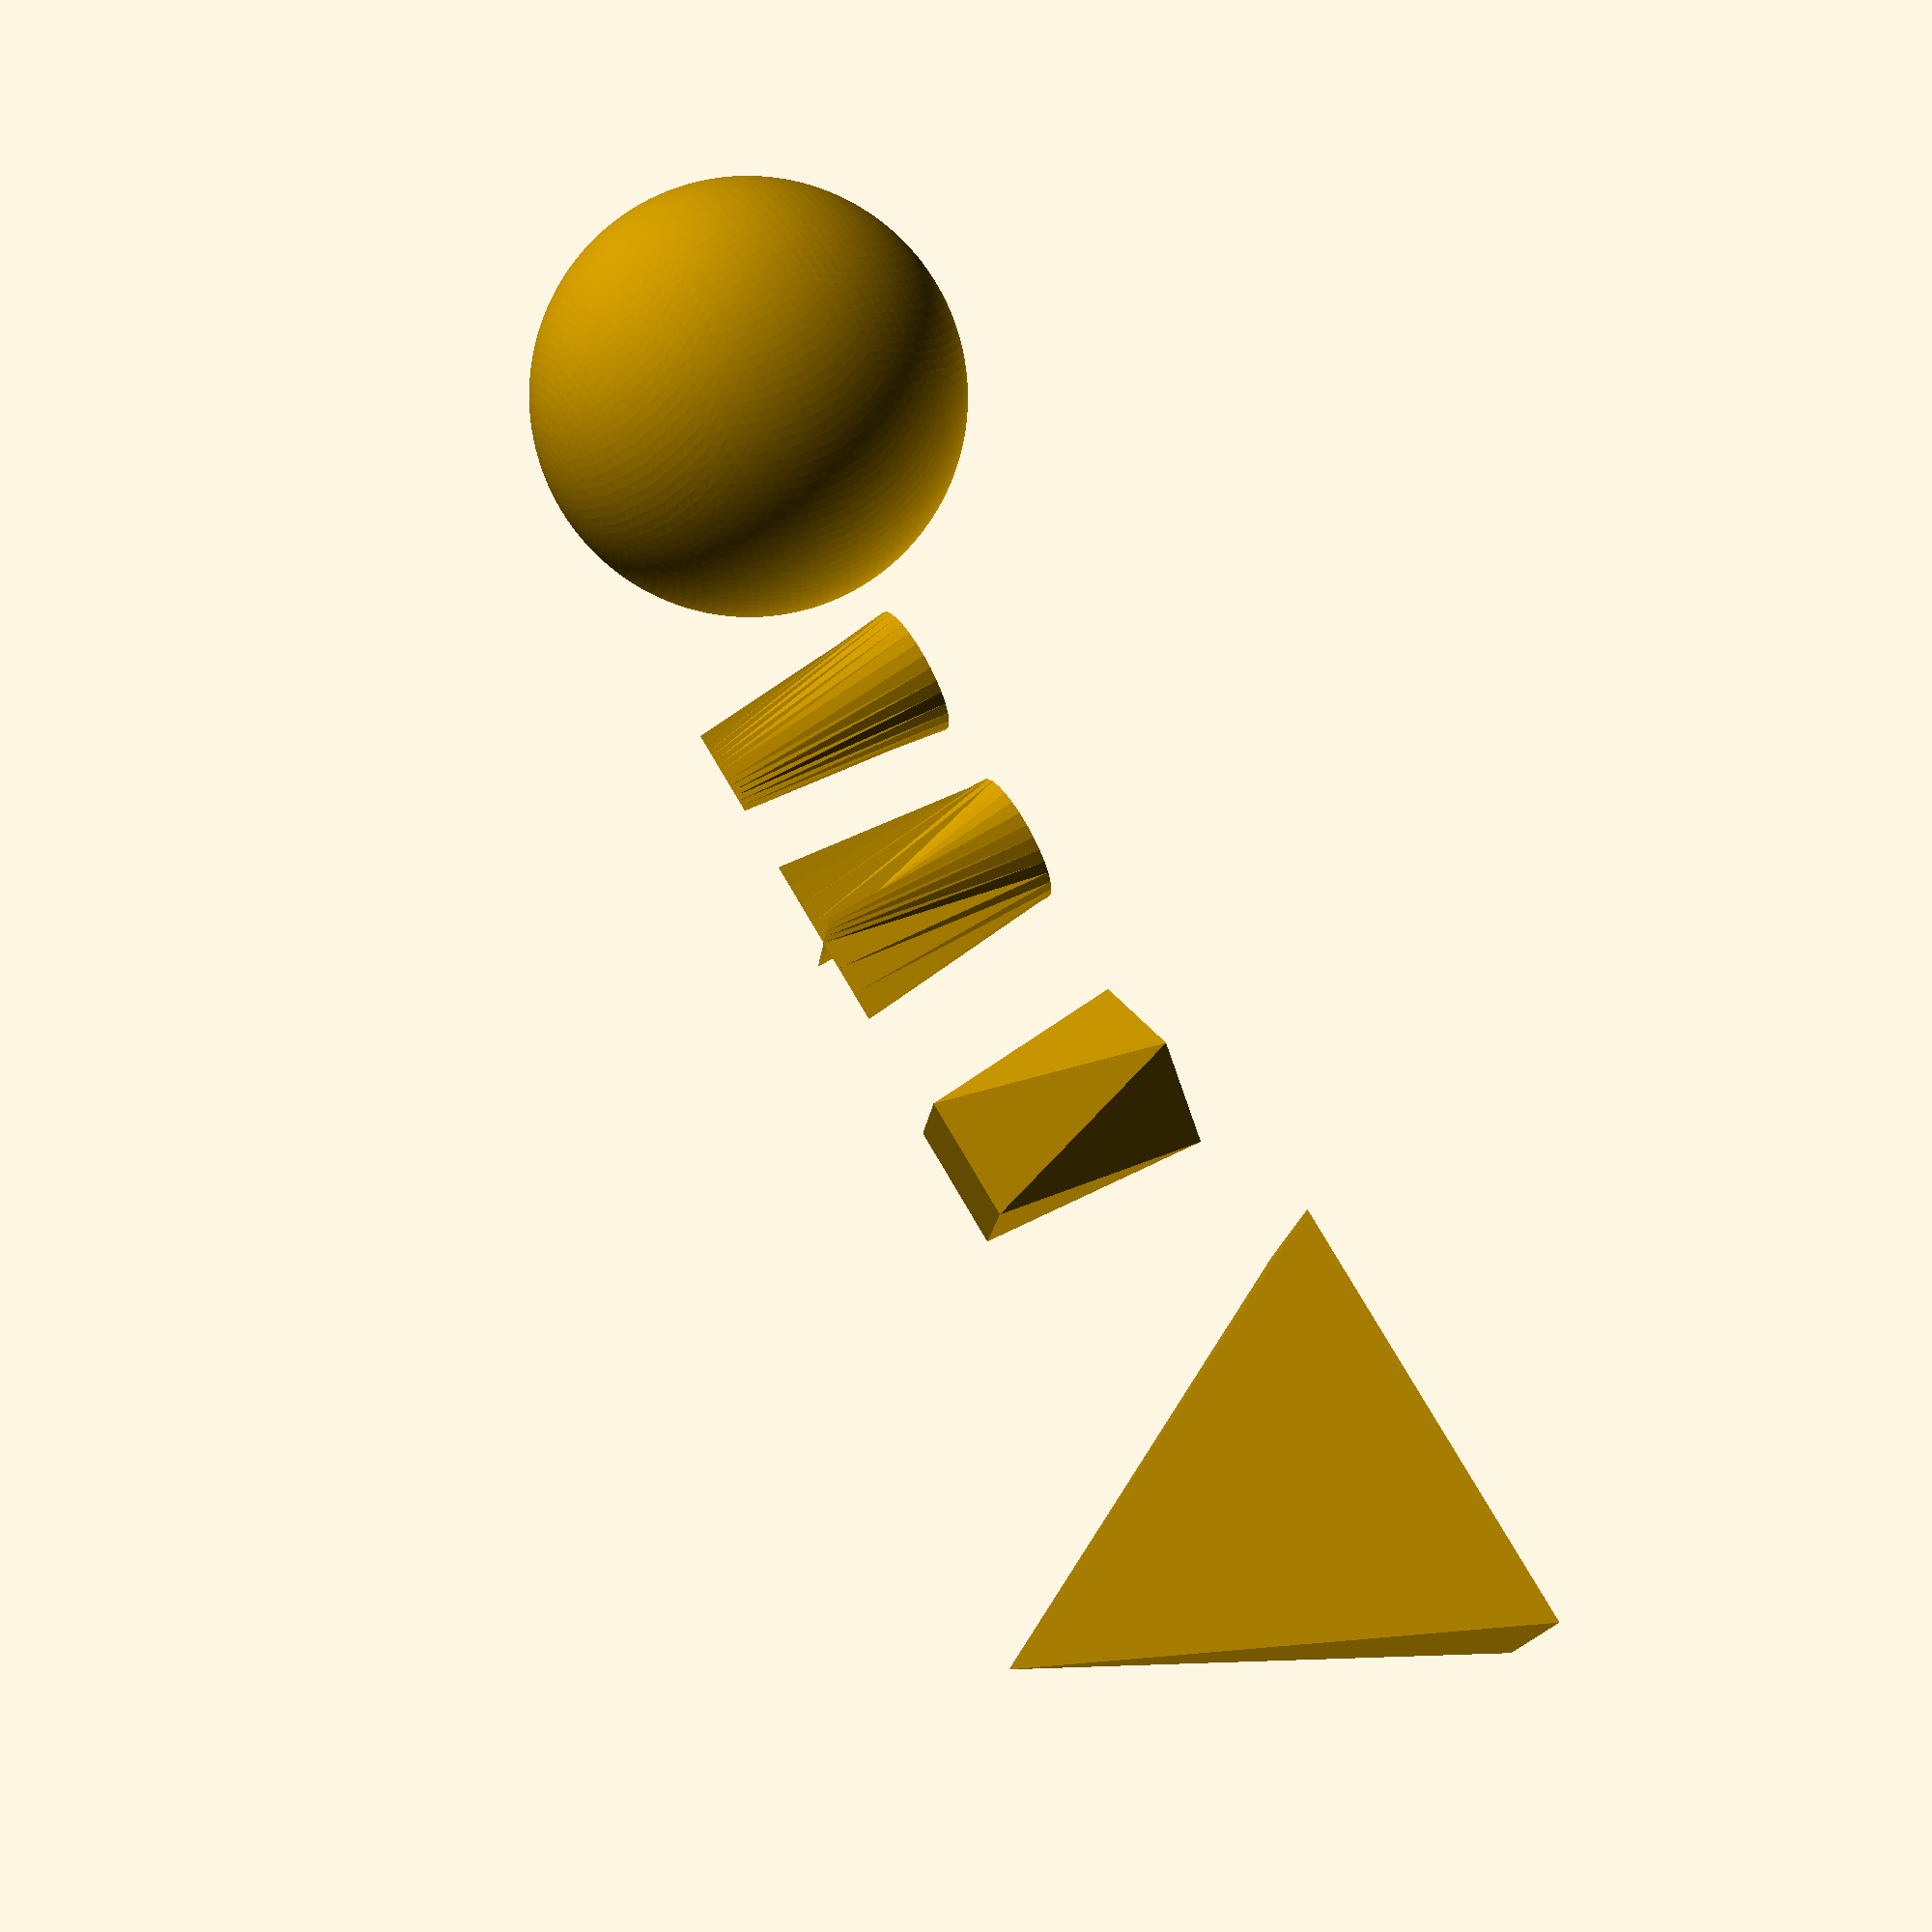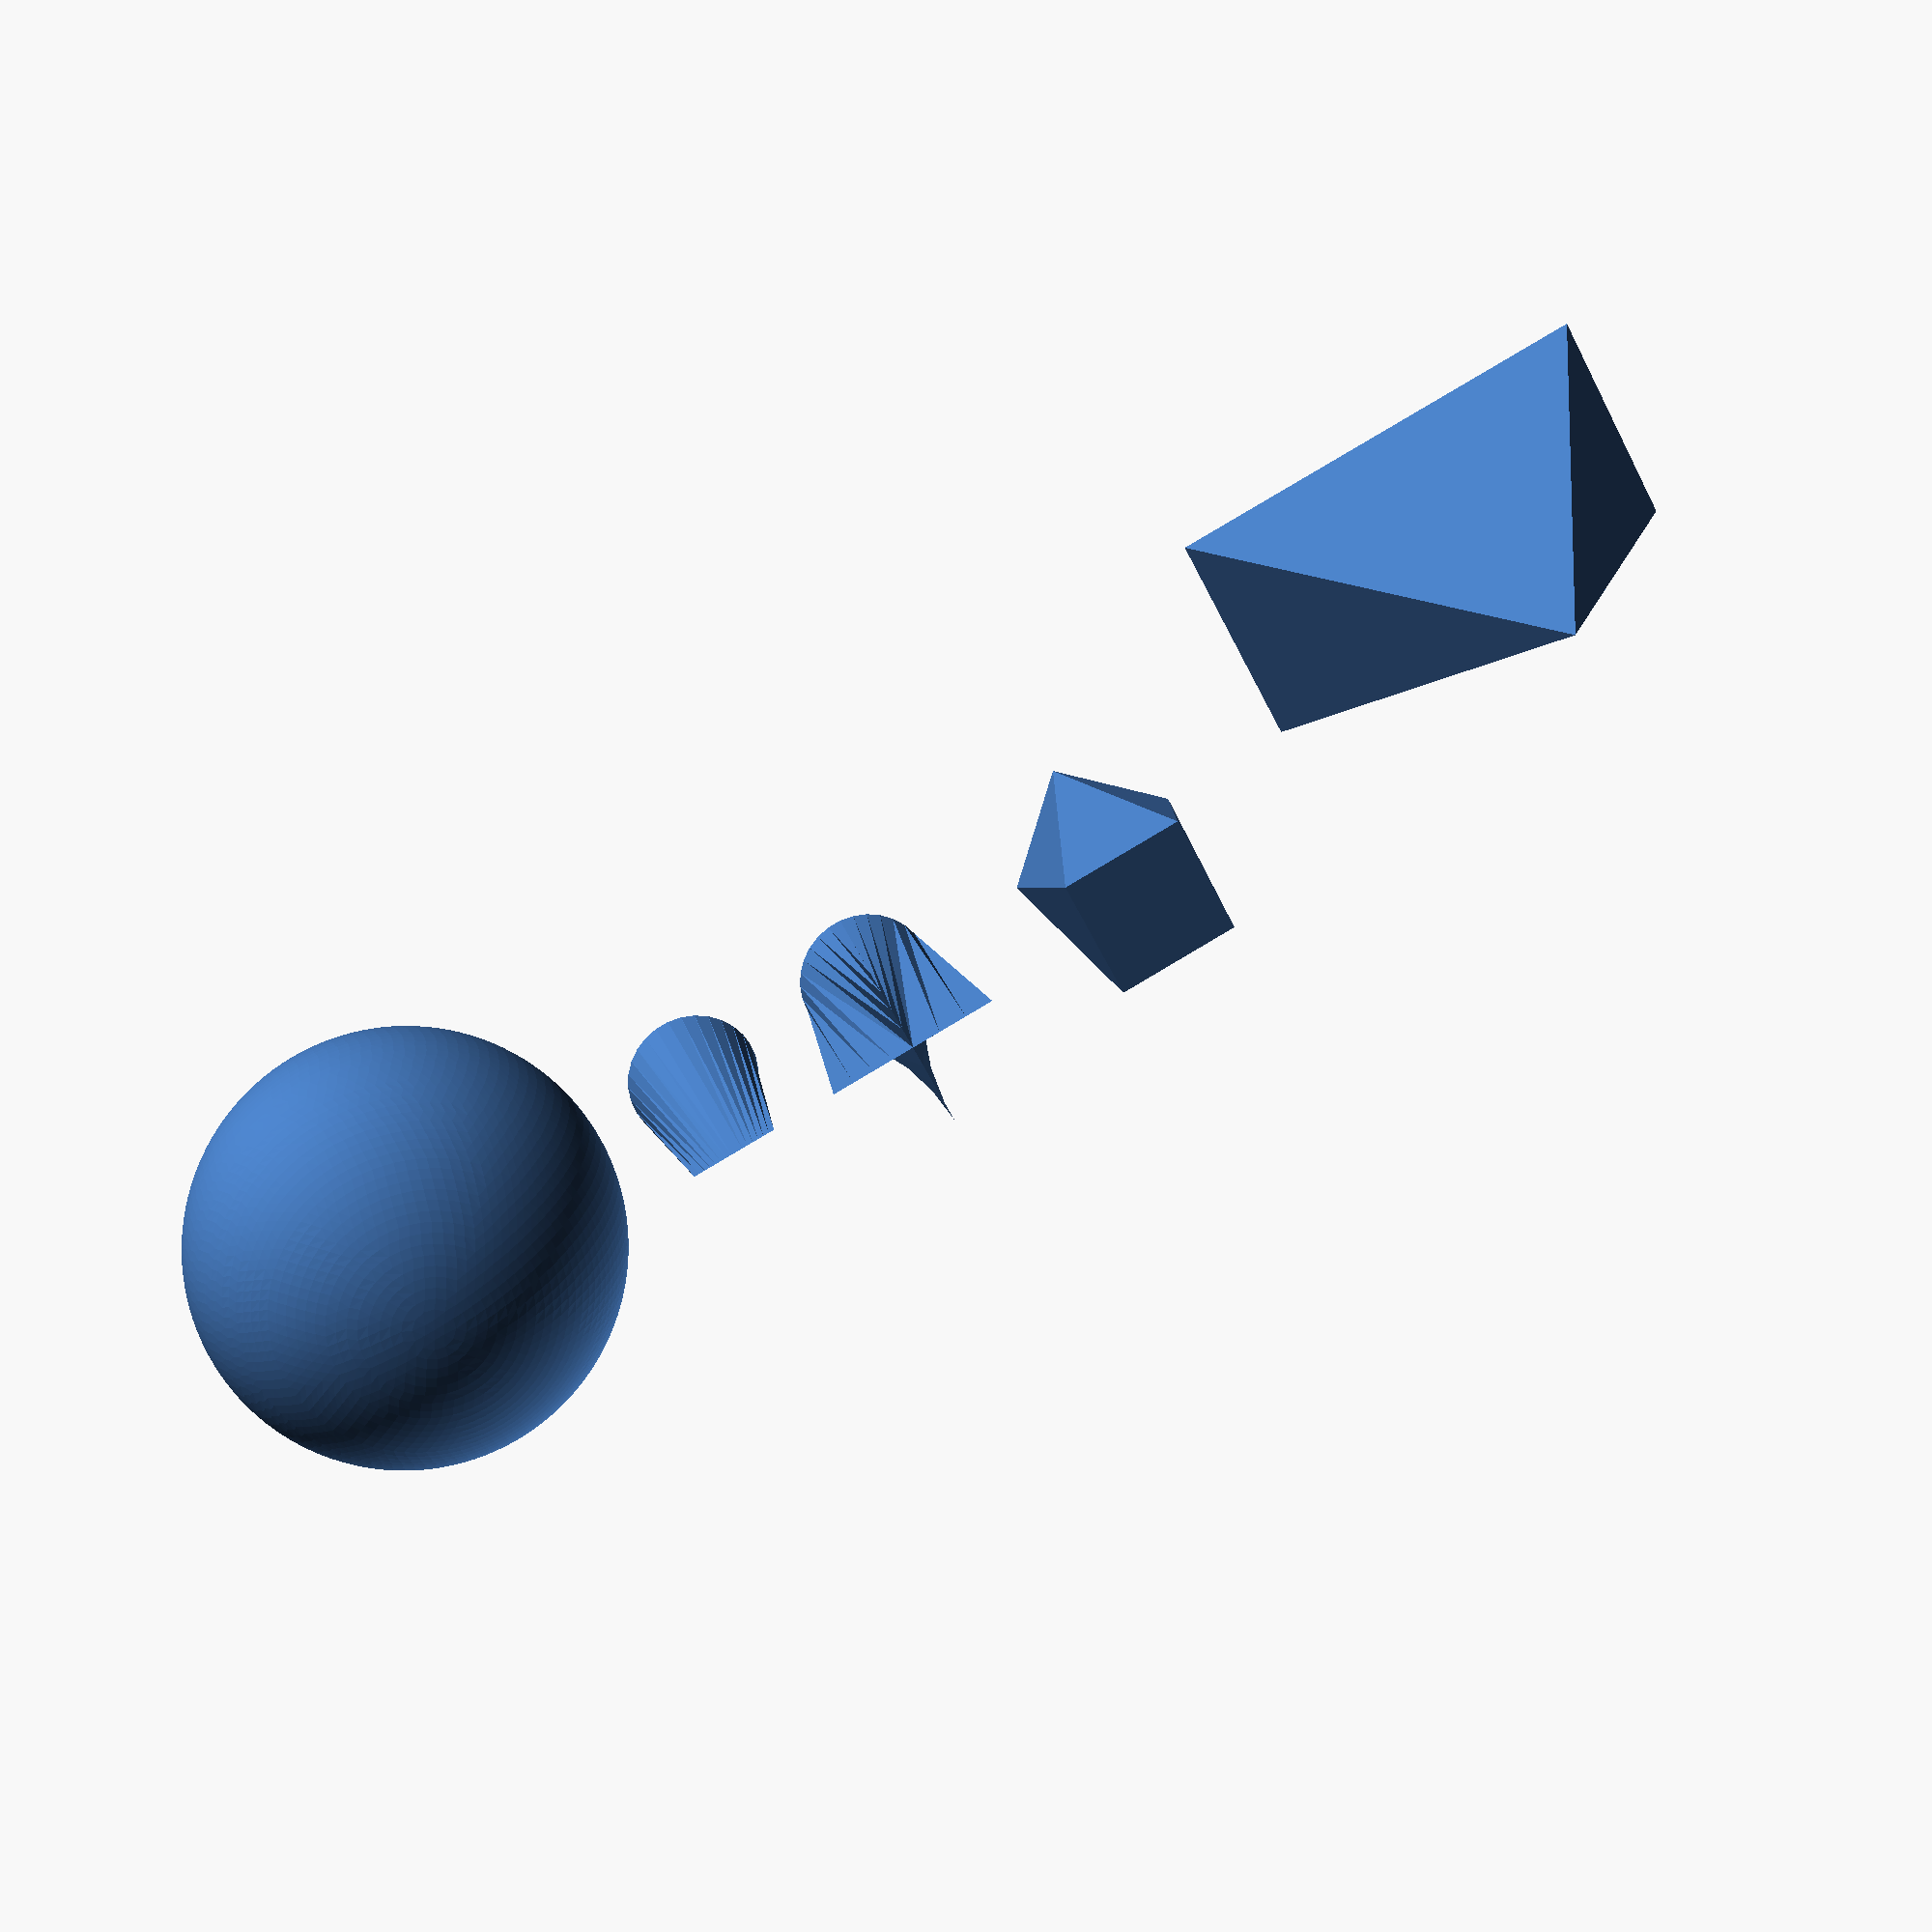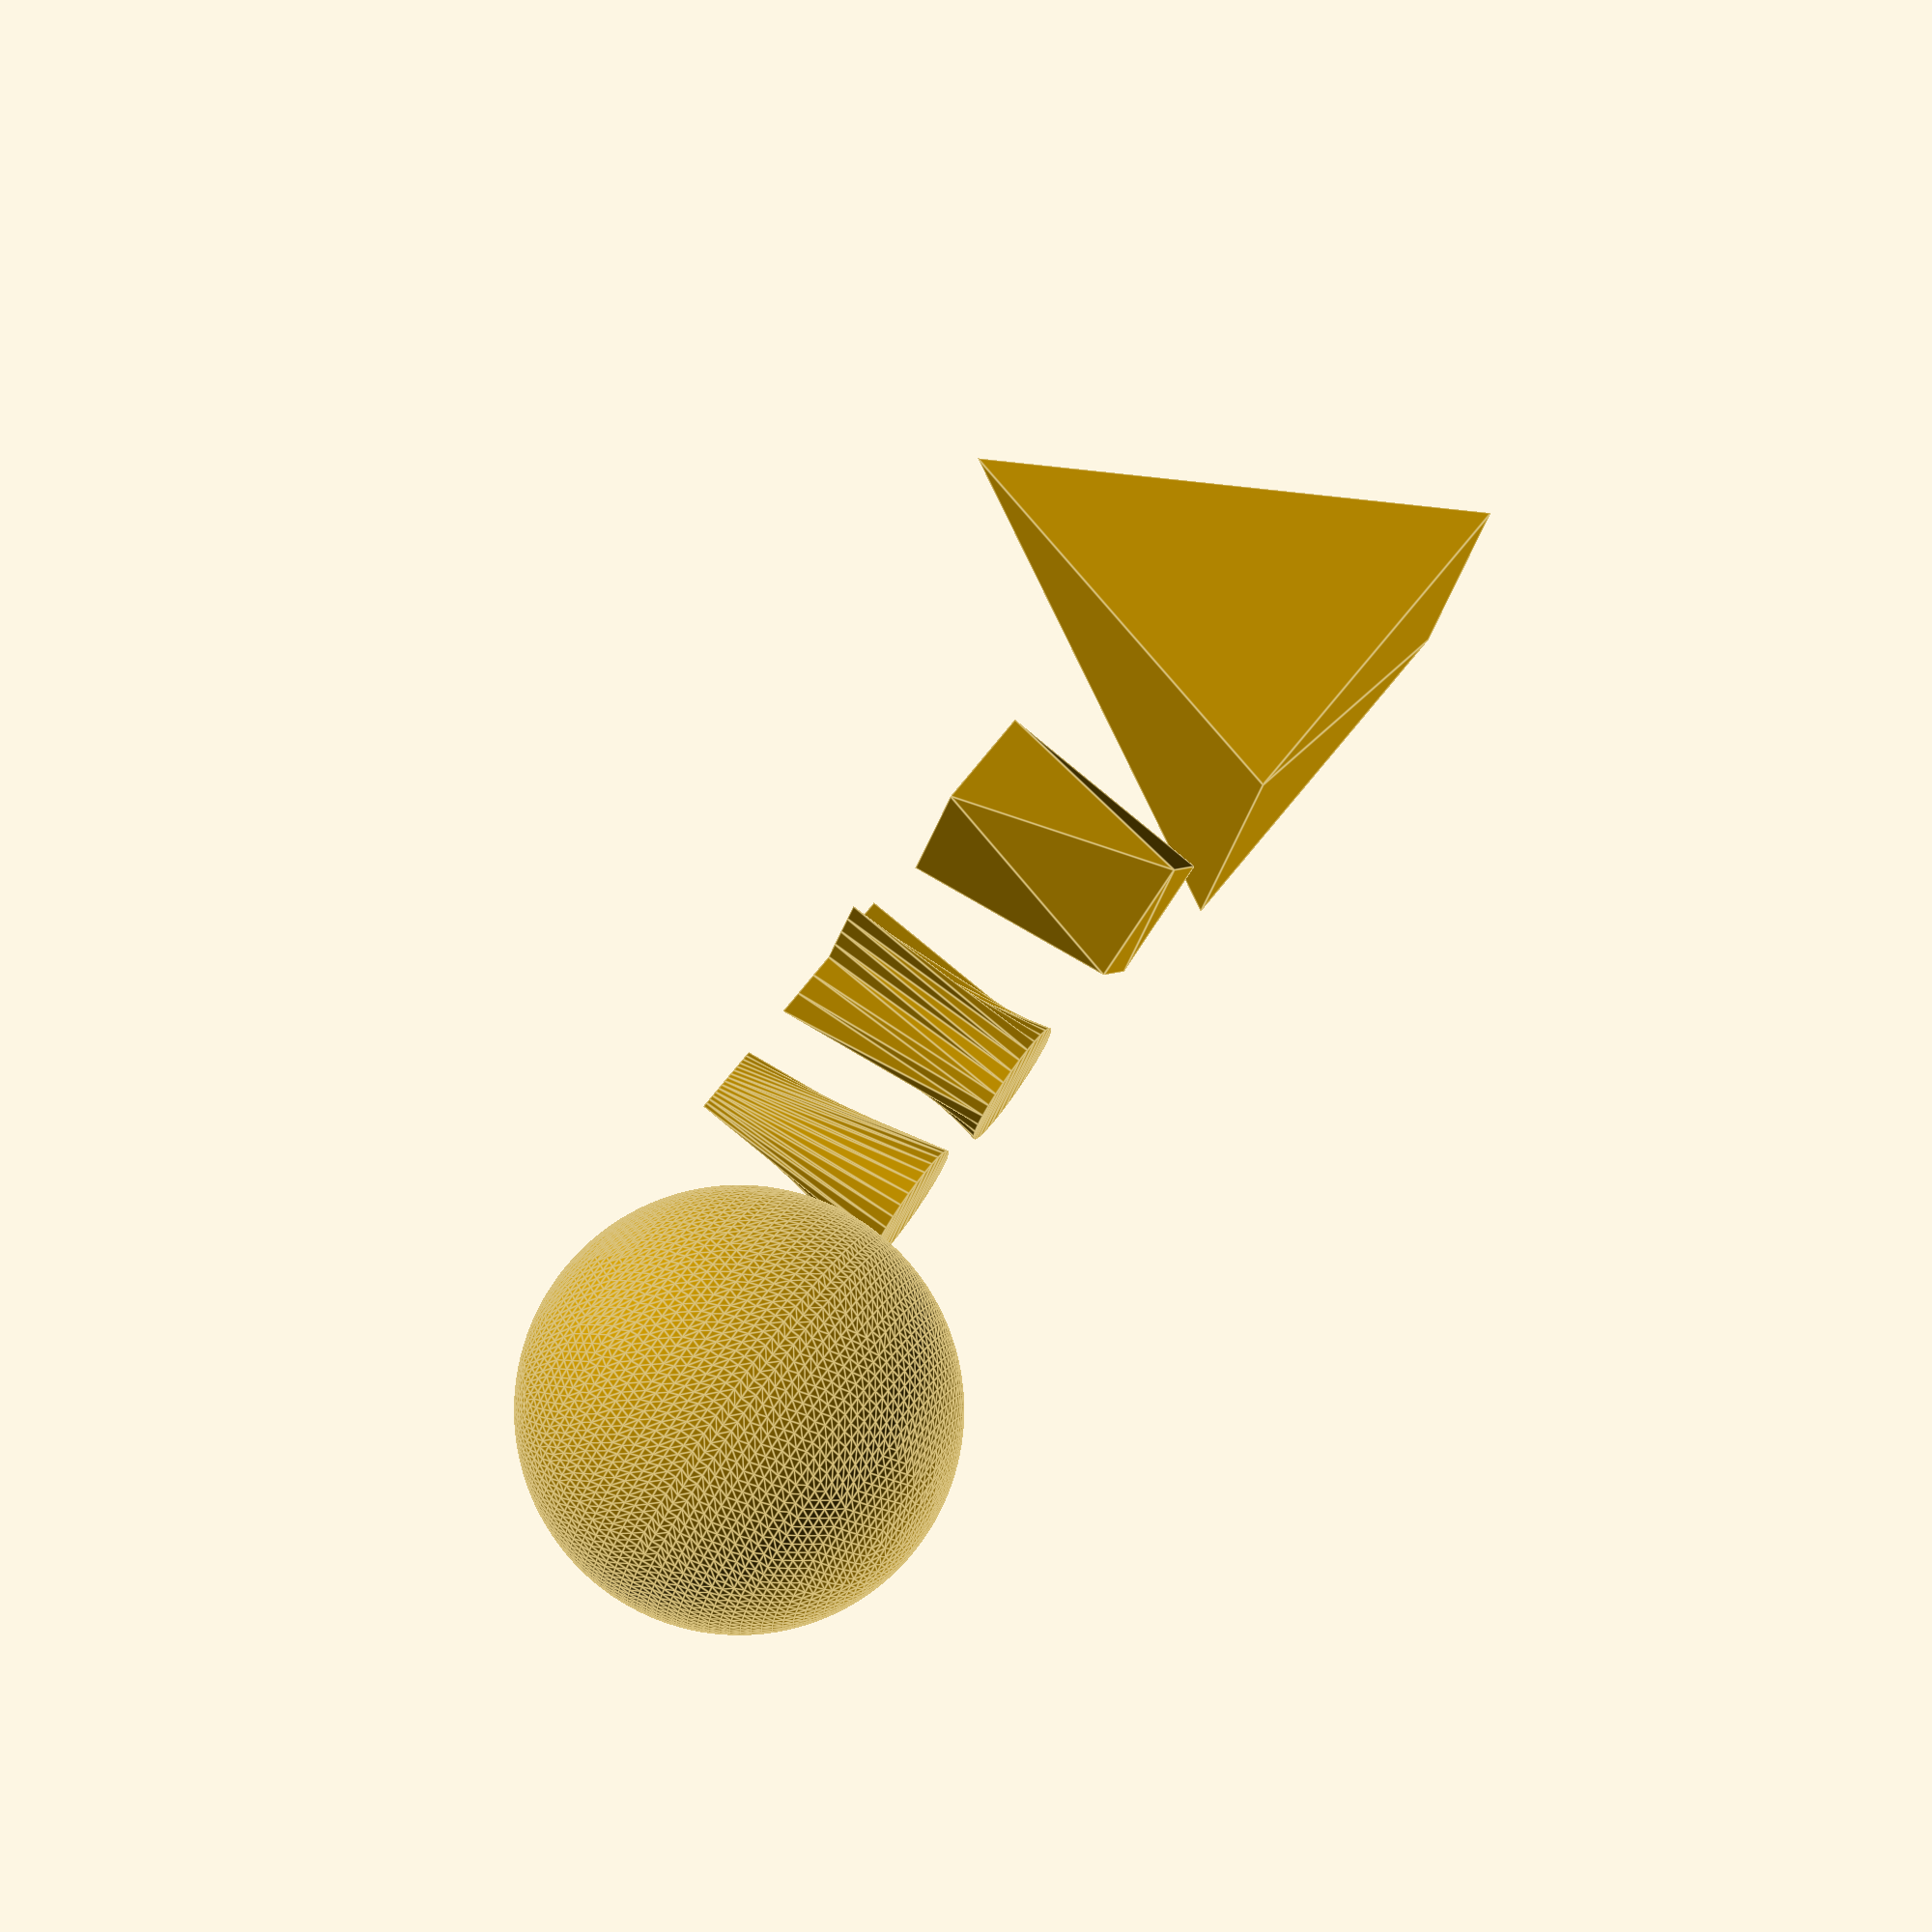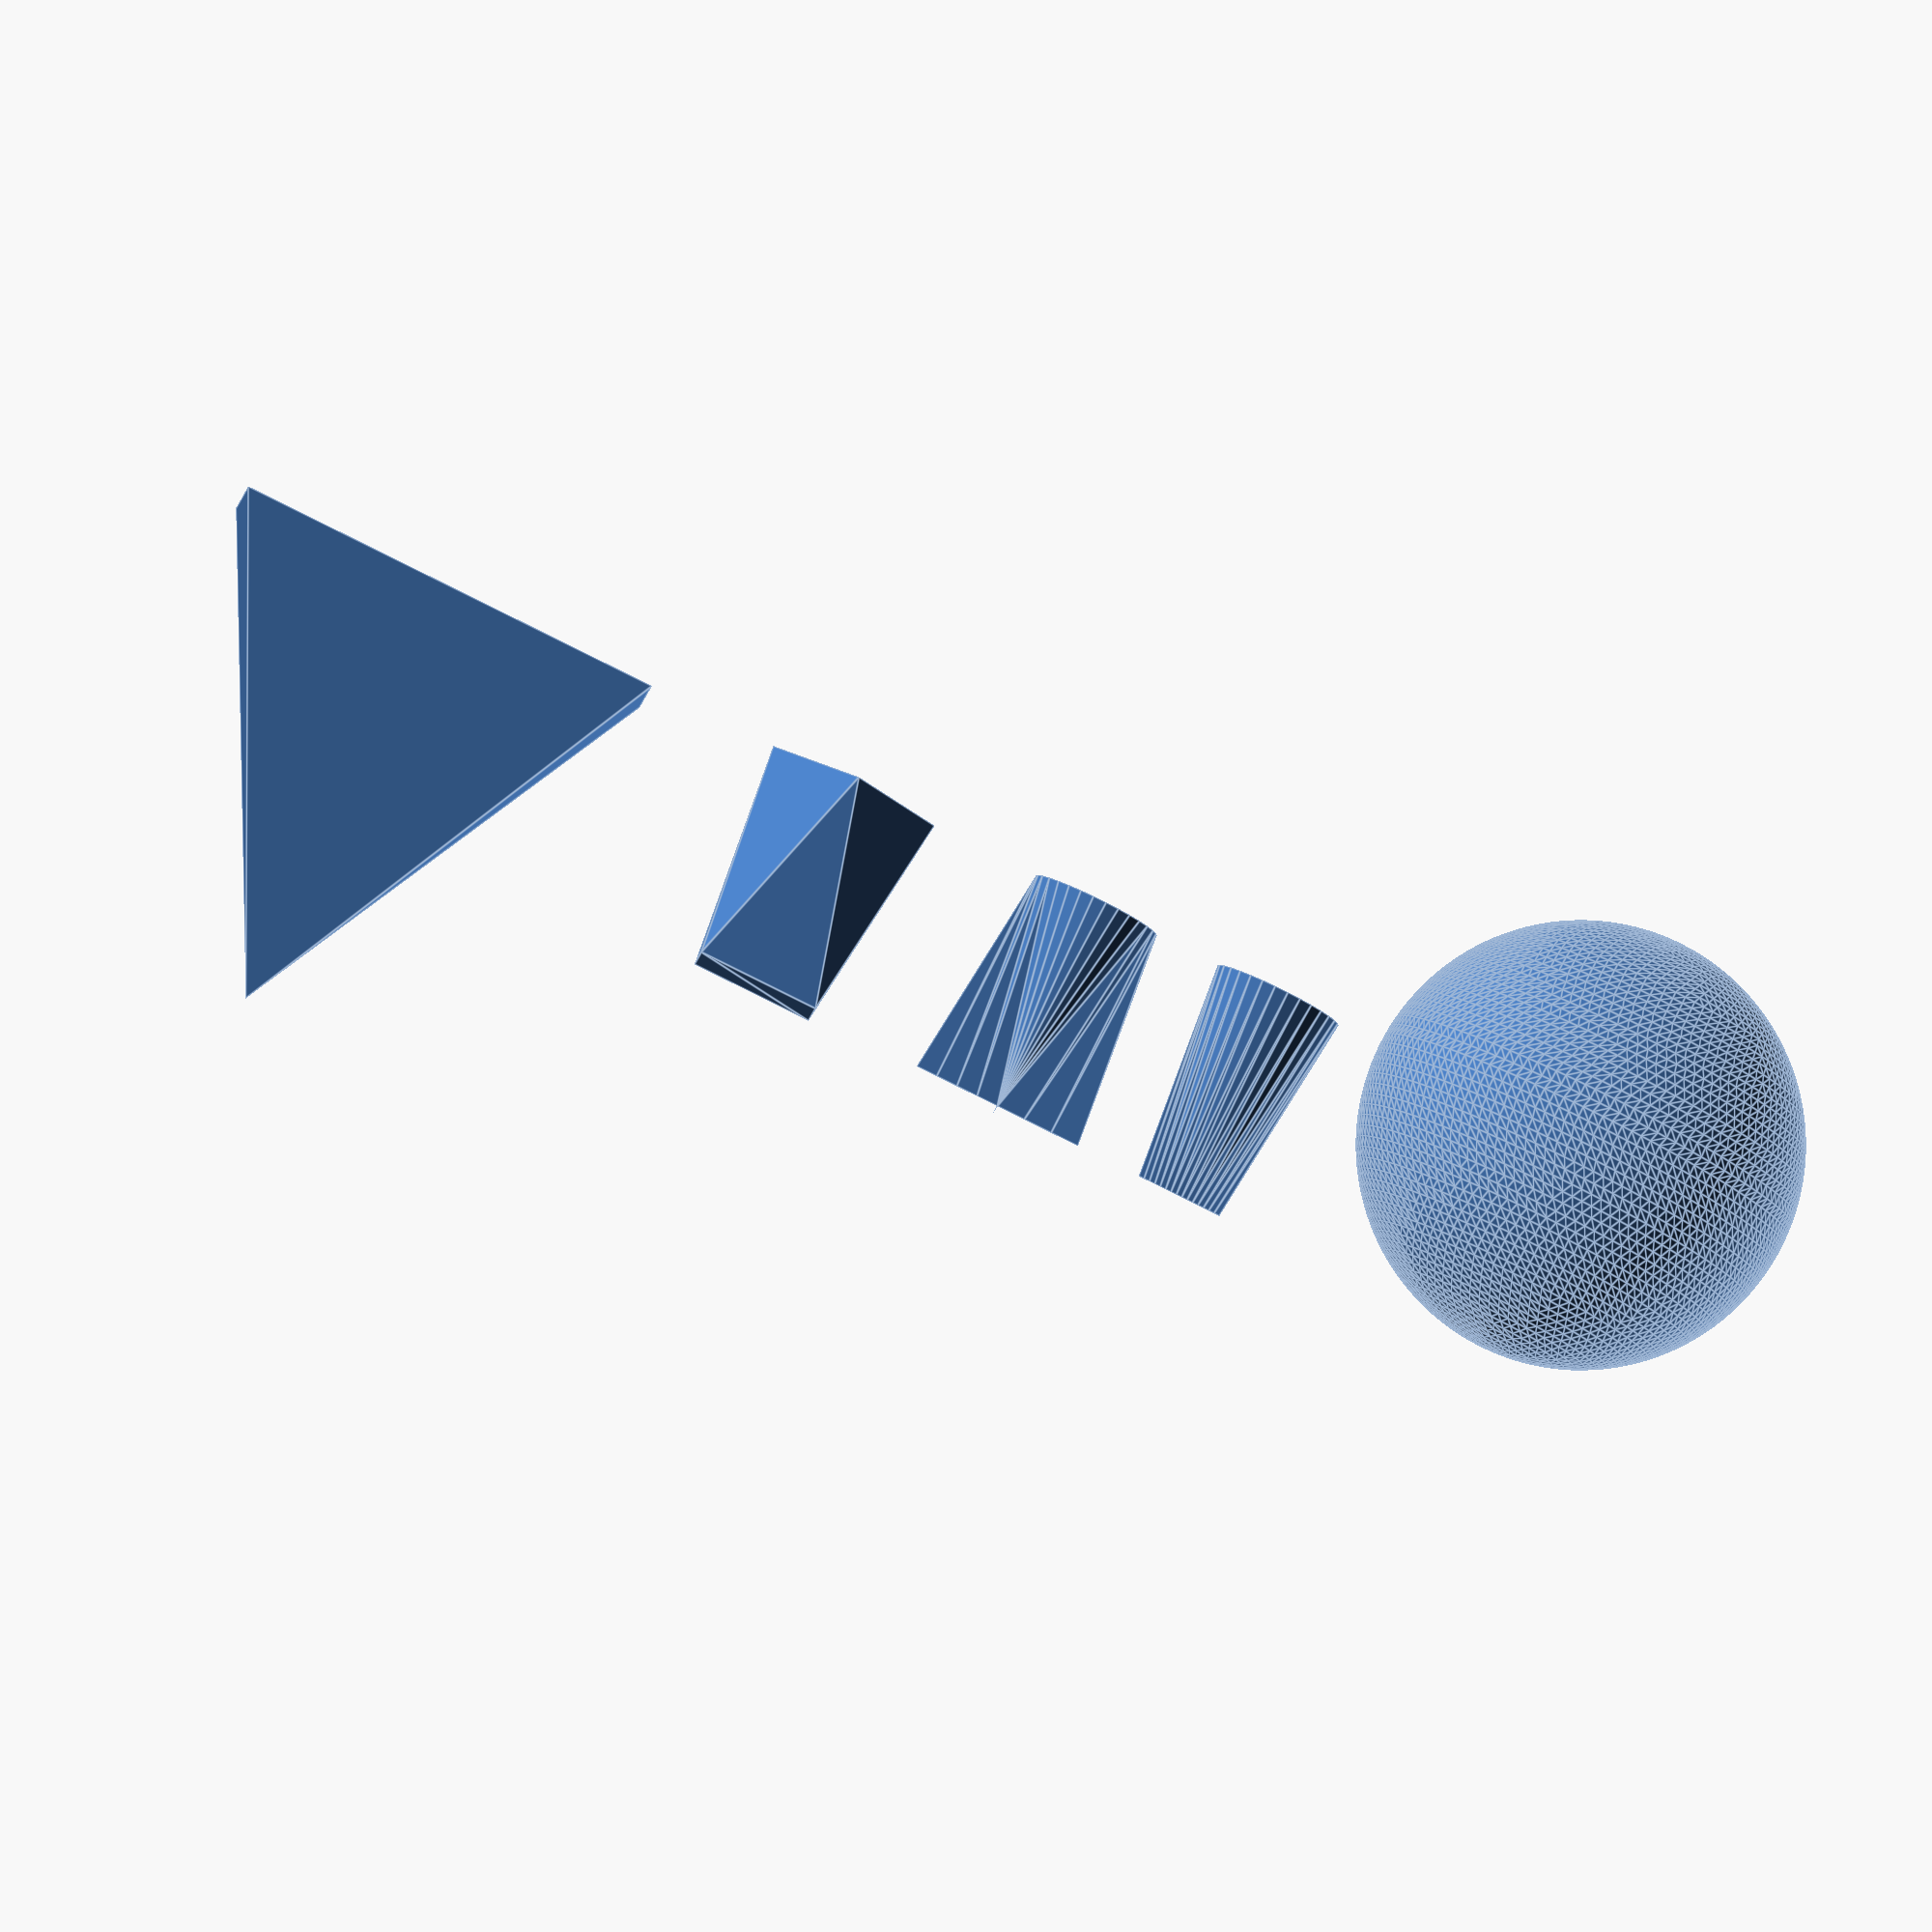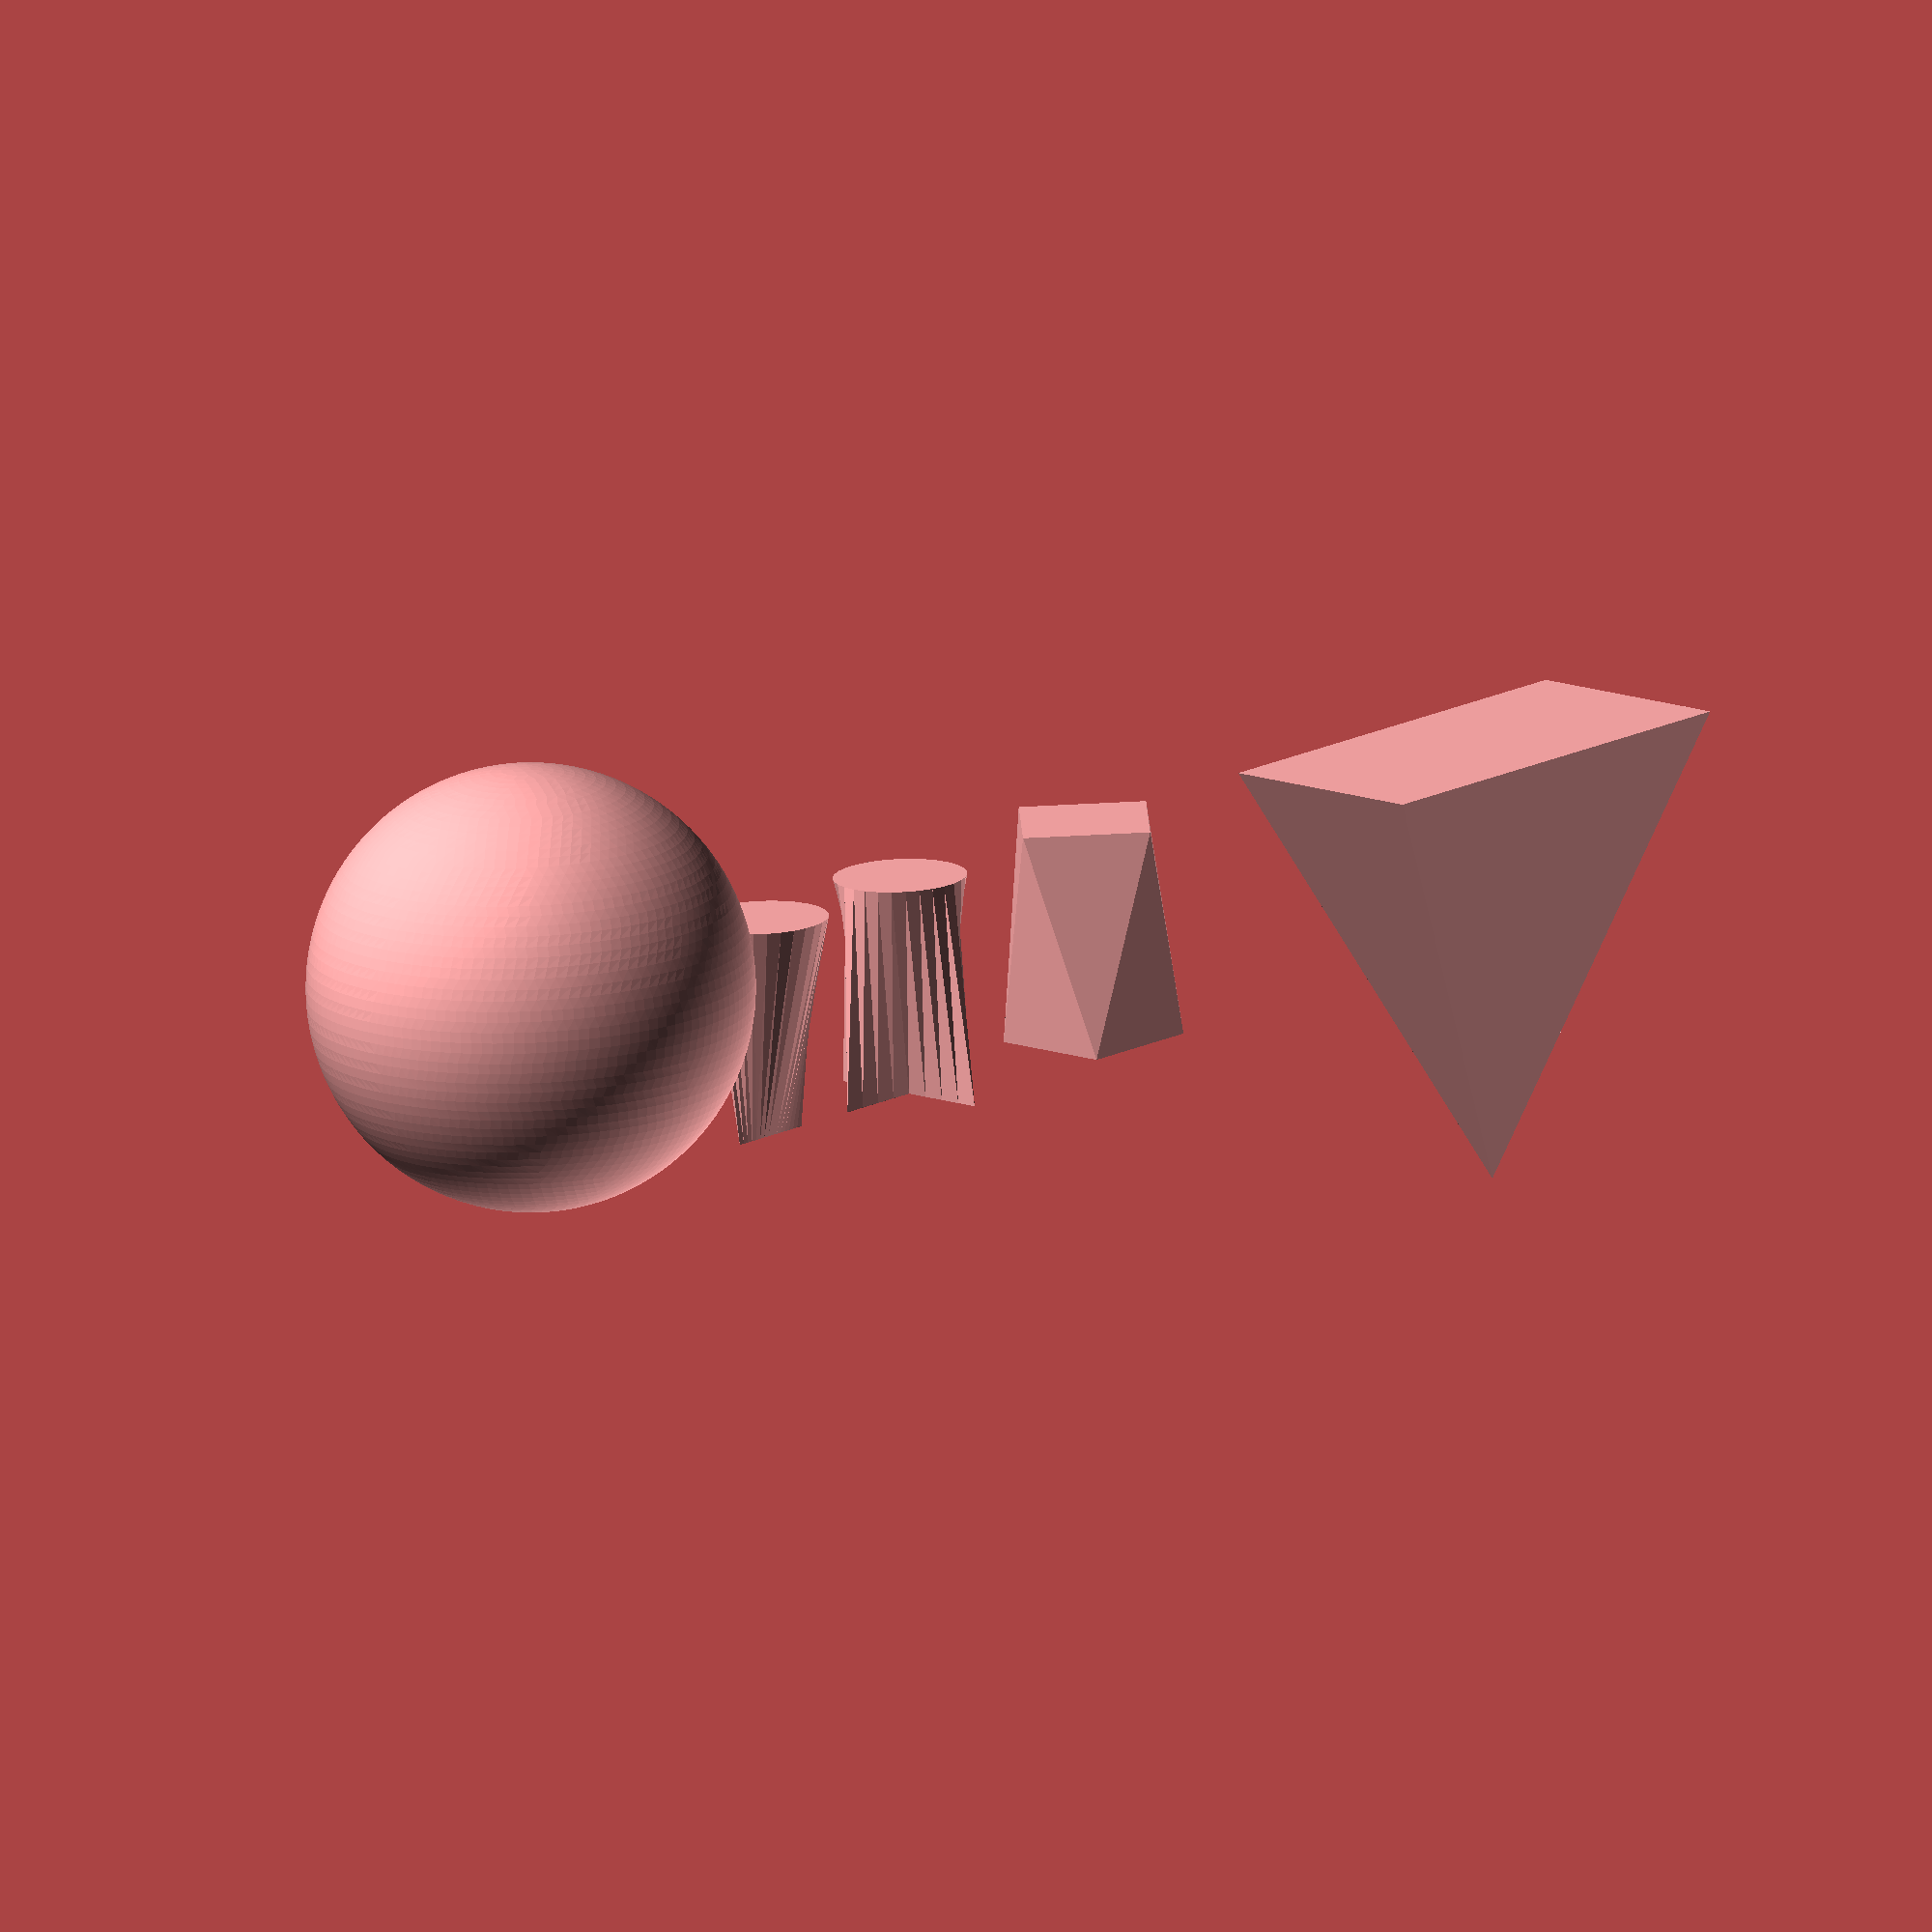
<openscad>
// params = [sections,sectionCounts]

// written for tail-recursion
// _subtotals[i] = list[0] + ... + list[i-1]
function _subtotals(list,soFar=[]) =
        len(soFar) >= 1+len(list) ? soFar :
        _subtotals(list,
            let(n1=len(soFar))
            concat(soFar, n1>0 ? soFar[n1-1]+list[n1-1] : 0));

function _flatten(list) = [for (a=list) for(b=a) b];
            
function _reverseTriangle(t) = [t[2], t[1], t[0]];

// smallest angle in triangle
function _minAngle(p1,p2,p3) =
    let(a = p2-p1,
        b = p3-p1,
        c = p3-p2,
        v1 = a*b,
        v2 = -(c*a)) 
        v1 == 0 || v2 == 0 ? 0 :
        let( na = norm(a),
             a1 = acos(v1 / (na*norm(b))),
             a2 = acos(v2 / (na*norm(c))) )
        min(a1,a2,180-(a1+a2));

// triangulate square to maximize smallest angle
function _doSquare(points,i11,i21,i22,i12,optimize=true) =
    points[i11]==points[i12] ? [[i11,i21,i22]] :
    points[i21]==points[i22] ? [[i22,i12,i11]] :
    !optimize ? [[i11,i21,i22], [i22,i12,i11]] :
    let (m1 = min(_minAngle(points[i11],points[i21],points[i22]), _minAngle(points[i22],points[i12],points[i11])),
        m2 = min(_minAngle(points[i11],points[i21],points[i12]),
                _minAngle(points[i21],points[i22],points[i12])) )
        m2 <= m1 ? [[i11,i21,i22], [i22,i12,i11]] :
                  [[i11,i21,i12], [i21,i22,i12]];
    
/*
function _inTriangle(v1,t) = (v1==t[0] || v1==t[1] || v1==t[2]);
   
function _findTheDistinctVertex(t1,t2) = 
    let(in = [for(i=[0:2]) _inTriangle(t1[i],t2)])
    ! in[0] && in[1] && in[2] ? 0 :
    ! in[1] && in[0] && in[2] ? 1 :
    ! in[2] && in[0] && in[1] ? 2 :
    undef;

// make vertex i come first
function _rotateTriangle(t,i) = 
    [for (j=[0:2]) t[(j+i)%3]];
  
function _optimize2Triangles(points,t1,t2) = 
    let(i1 = _findTheDistinctVertex(t1,t2))
    i1 == undef ? [t1,t2] :
    let(i2 = _findTheDistinctVertex(t2,t1))
    i2 == undef ? [t1,t2] :
    let(t1 = _rotateTriangle(t1,i1),
        t2 = _rotateTriangle(t2,i2)) 
    _doSquare(points,t1[1],t2[0],t2[1],t1[0],optimize=true); 
     
// a greedy optimization for a strip of triangles most of which adjoin one another; written for tail-recursion        
function _optimizeTriangles(points,triangles,position=0,optimize=true,iterations=4) =
        !optimize || position >= iterations*len(triangles) ? triangles : 
            _optimizeTriangles(points, 
                let(
                    n = len(triangles),
                    position1=position%n,
                    position2=(position+1)%n,
                    opt=_optimize2Triangles(points,triangles[position1],triangles[position2]))
                    [for (i=[0:len(triangles)-1])
                        i == position1 ? opt[0] :
                        i == position2 ? opt[1] :
                            triangles[i]],
                position=position+1);
*/

function _removeEmptyTriangles(points,triangles) = 
    [for(t=triangles)
        if(true || points[t[0]] != points[t[1]] && points[t[1]] != points[t[2]] && points[t[2]] != points[t[0]]) t]; 

// n1 and n2 should be fairly small, so this doesn't need
// tail-recursion
// this assumes n1<=n2
function _tubeSegmentTriangles(points,index1,n1,index2,n2,i=0,soFar=[],optimize=true)
    = i>=n2 ? _removeEmptyTriangles(points,soFar) :
            let(i21=i,
                i22=(i+1)%n2,
                i11=floor((i21)*n1/n2+0.5)%n1,
                i12=floor((i22)*n1/n2+0.5)%n1,
                add = i11==i12 ? [[index1+i11,index2+i21,index2+i22]] :
                    _doSquare(points,index1+i11,index2+i21,index2+i22,index1+i12,optimize=optimize))
                _tubeSegmentTriangles(points,index1,n1,index2,n2,i=i+1,soFar=concat(soFar,add),optimize=optimize);         

function _tubeSegmentFaces(points,index,n1,n2,optimize=true)
    = n1<n2 ? _tubeSegmentTriangles(points,index,n1,index+n1,n2,optimize=optimize) :
        [for (f=_tubeSegmentTriangles(points,index+n1,n2,index,n1,optimize=optimize)) _reverseTriangle(f)];
            
function _tubeMiddleFaces(points,counts,subtotals,optimize=true) = [ for (i=[1:len(counts)-1])
           for (face=_tubeSegmentFaces(points,subtotals[i-1],counts[i-1],counts[i],optimize=optimize)) face ];
               
function _endCaps(counts,subtotals,startCap=true,endCap=true) =
    let( n = len(counts),
         cap1 = counts[0]<=2 || !startCap ? undef : [for(i=[0:counts[0]-1]) i],
         cap2 = counts[n-1]<=2 || !endCap ? undef : [for(i=[counts[n-1]-1:-1:0]) subtotals[n-1]+i] )
       [for (c=[cap1,cap2]) if (c!=undef) c];
           
function _tubeFaces(sections,startCap=true,endCap=true,optimize=true) =
                let(
        counts = [for (s=sections) len(s)],
        points = _flatten(sections),
        subtotals = _subtotals(counts)) 
            concat(_tubeMiddleFaces(points,counts,subtotals,optimize=optimize),_endCaps(counts,subtotals,startCap=true,endCap=true));

function _removeDuplicates1(points,soFar=[[],[]]) =
        len(soFar[0]) >= len(points) ? soFar :
            _removeDuplicates1(points,
               let( 
                mapSoFar=soFar[0],
                pointsSoFar=soFar[1],
                j=len(mapSoFar),
                k=search([points[j]], pointsSoFar)[0])
                k == []? [concat(mapSoFar,[len(pointsSoFar)]),
                            concat(pointsSoFar,[points[j]])] :
                           [concat(mapSoFar,[k]),pointsSoFar]);
        
function _removeDuplicates(points, faces) =
    let(fix=_removeDuplicates1(points),
        map=fix[0],
        newPoints=fix[1],
        newFaces=[for(f=faces) [for(v=f) map[v]]])
            [newPoints, newFaces];
        
function pointsAndFaces(sections,startCap=true,endCap=true,optimize=true) =
        let(
            points0=_flatten(sections),
            faces0=_tubeFaces(sections,startCap=startCap,endCap=endCap,optimize=optimize)) [points0,faces0]; 
//        _removeDuplicates(points0,faces0);
                
// increase number of points from len(section) to n
function _interpolateSection(section,n) =
        let(m=len(section))
        n == m ? section :
        n < m ? undef :
            [for(i=[0:m-1]) 
                let(cur=floor(i*n/m),
                    k=floor((i+1)*n/m)-cur,
                    i2=(i+1)%m)
                    for(j=[0:k-1]) 
                        let(t=j/k)
                            section[i]*(1-t)+section[i2]*t];

function ngonPoints(n=4,r=10,d=undef,rotate=0,z=undef) =
            let(r=d==undef?r:d/2)
            z==undef ?
            r*[for(i=[0:n-1]) let(angle=i*360/n+rotate) [cos(angle),sin(angle)]] :
            [for(i=[0:n-1]) let(angle=i*360/n+rotate) [r*cos(angle),r*sin(angle),z]];
                
function starPoints(n=10,r1=5,r2=10,rotate=0,z=undef) =
          z==undef ? 
            [for(i=[0:2*n-1]) let(angle=i*180/n+rotate) (i%2?r1:r2) * [cos(angle),sin(angle)]] :
            [for(i=[0:2*n-1]) let(angle=i*180/n+rotate, r=i%2?r1:r2) [r*cos(angle),r*sin(angle),z]];

// warning: no guarantee of perfect convexity
module mySphere(r=10,d=undef) {
    GA = 2.39996322972865332 * 180 / PI;
    radius = d==undef ? r : d/2;
    pointsAround = 
        $fn ? $fn :
        max(3, floor(0.5+360/$fa), floor(0.5+2*radius*PI/$fs));
    numSlices0 = (pointsAround + pointsAround % 2)/2;
    numSlices = numSlices0 + (numSlices0%2);
    sections = radius*[for(i=[0:numSlices]) 
                    i == 0 ? [[0,0,-1]] :
                    i == numSlices ? [[0,0,1]] :
                    let(
                        lat = (i-numSlices/2)/(numSlices/2)*90,
                        z1 = sin(lat),
                        r1 = cos(lat),
                        count = max(3,floor(0.5 + pointsAround * abs(r1))))
                        ngonPoints(count,r=r1,z=z1)];
    data = pointsAndFaces(sections,optimize=false);
    polyhedron(points=data[0], faces=data[1]);
}

module morphExtrude(section1,section2,height=undef,numSlices=10,startCap=true,endCap=true,optimize=false) {
    n = max(len(section1),len(section2));
    section1interp = _interpolateSection(section1,n);
    section2interp = _interpolateSection(section2,n);
    sections = height == undef ?
                      [for(i=[0:numSlices]) 
                        let(t=i/numSlices)
                        (1-t)*section1interp+t*section1interp] :
                      [ [for(i=[0:n-1])
                        [section1interp[i][0],section1interp[i][1],0]], [for(i=[0:n-1])
                        [section2interp[i][0],section2interp[i][1],height]] ];
    data = pointsAndFaces(sections,startCap=startCap,endCap=endCap,optimize=false);   
    polyhedron(points=data[0], faces=data[1]);
}

module cone(r=10,d=undef,height=10) {
    radius = d==undef ? r : d/2;
    pointsAround = 
        $fn ? $fn :
        max(3, floor(0.5+360/$fa), floor(0.5+2*radius*PI/$fs));
    morphExtrude(ngonPoints(n=pointsAround,r=radius), [[0,0]], height=height,optimize=false);
}

translate([15,0,0]) morphExtrude(ngonPoints(30,d=6), ngonPoints(2,d=4), height=10);
// for some reason this gives a CGAL error if we put in r1=0 and endCap=false
translate([24,0,0]) morphExtrude(ngonPoints(30,r=3), starPoints(4,r1=0.001,r2=4), height=10);
mySphere($fn=130,r=10);
translate([36,0,0]) morphExtrude(ngonPoints(4,r=4),ngonPoints(4,r=4,rotate=45),height=10);
translate([46,0,0]) morphExtrude([ [0,0], [20,0], [20,10], [0,10] ], [ [ 10,5 ] ], height=20 );

</openscad>
<views>
elev=294.0 azim=10.2 roll=59.0 proj=p view=solid
elev=341.9 azim=332.1 roll=346.8 proj=p view=solid
elev=281.8 azim=151.3 roll=125.2 proj=o view=edges
elev=97.1 azim=3.5 roll=153.9 proj=o view=edges
elev=75.7 azim=226.9 roll=182.3 proj=o view=wireframe
</views>
